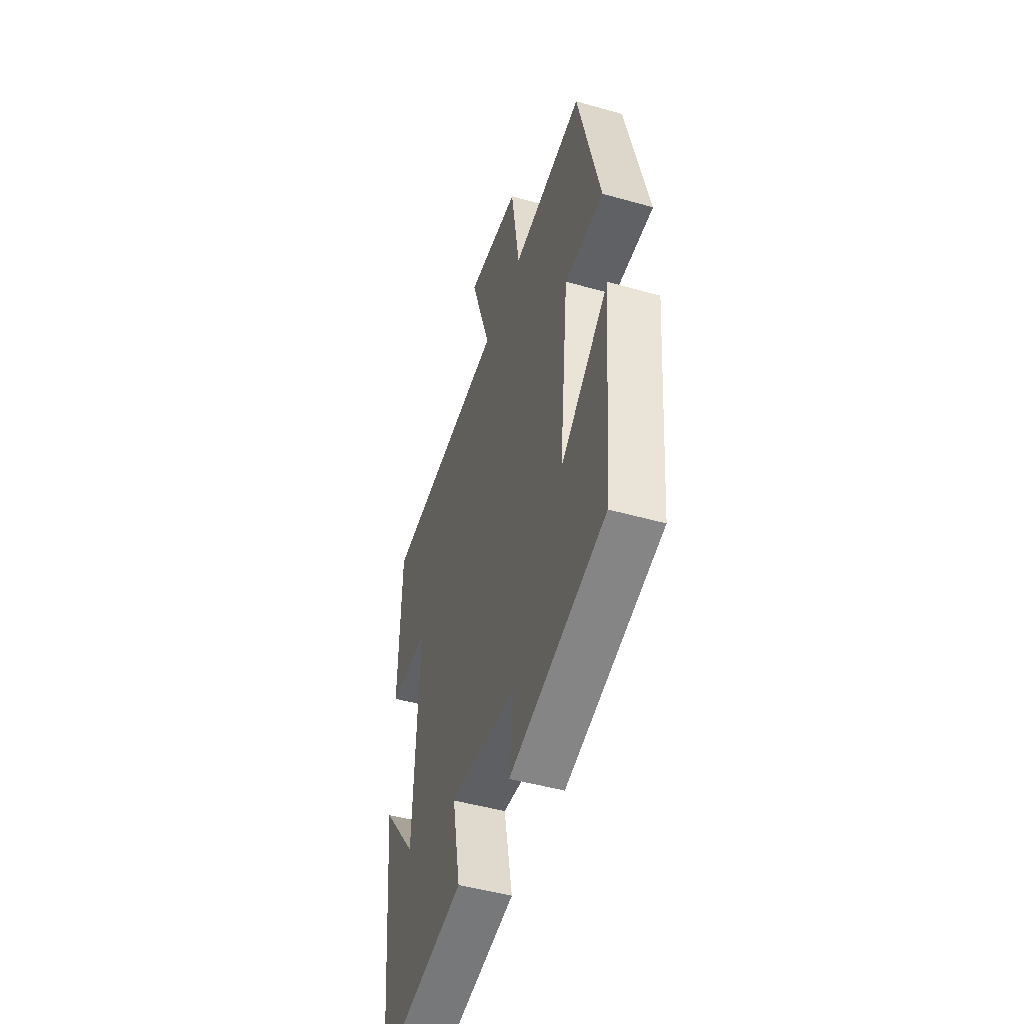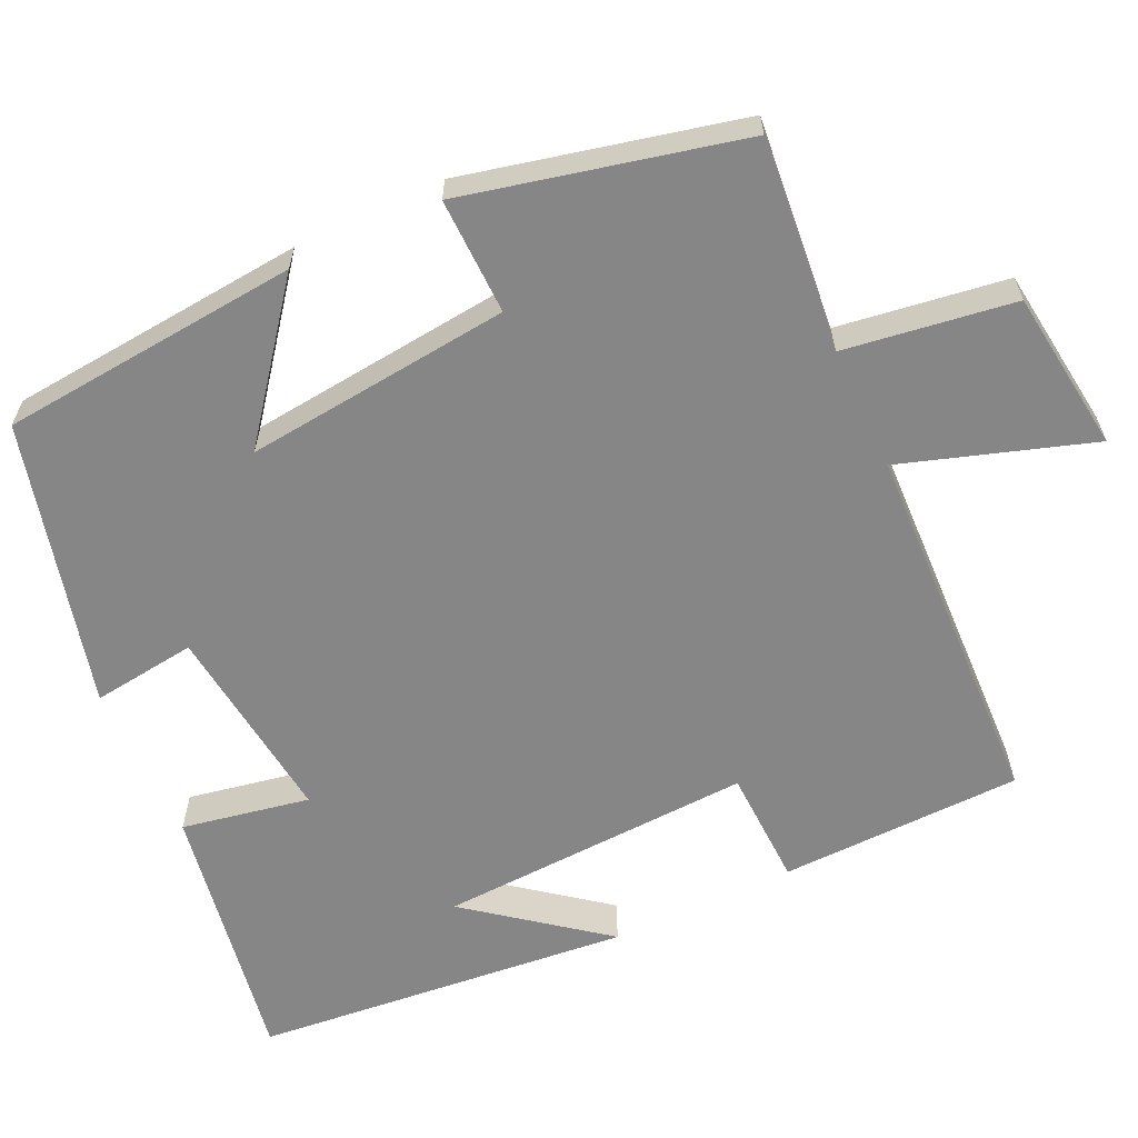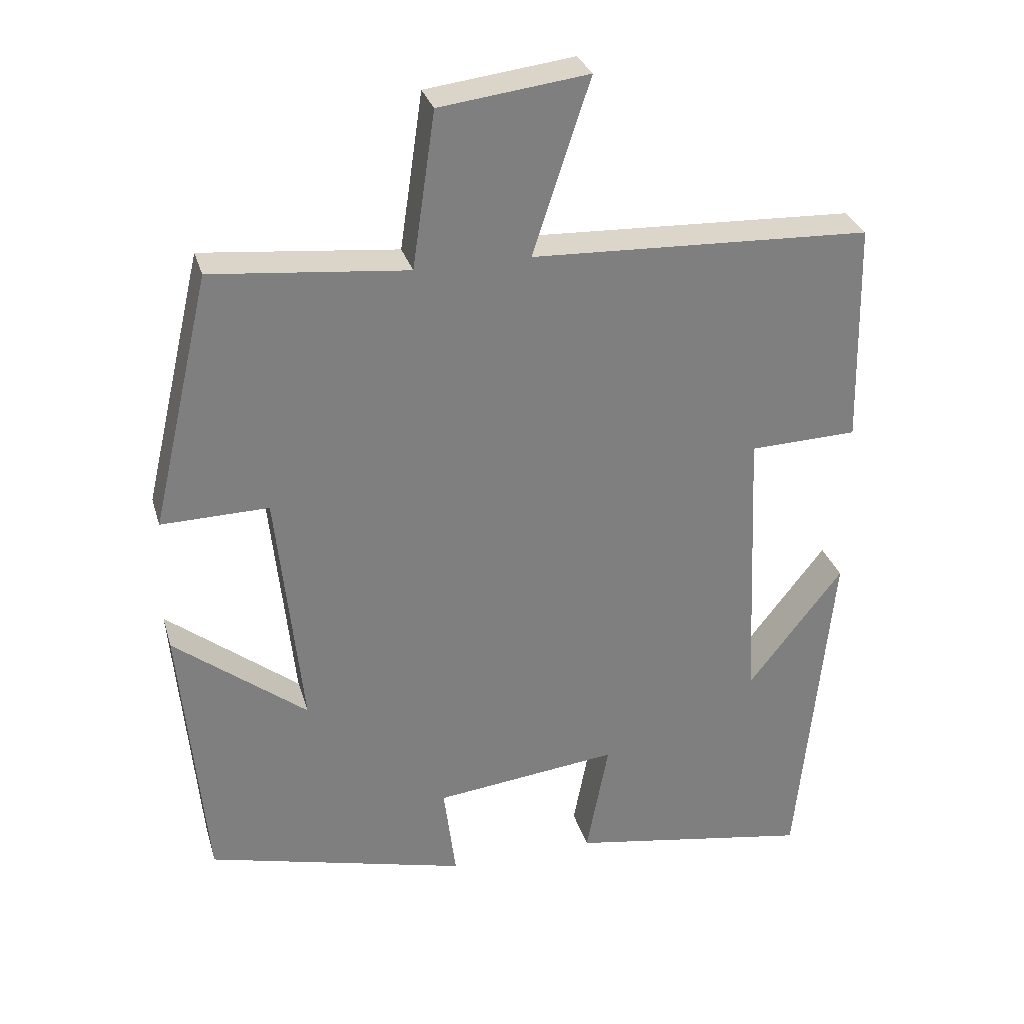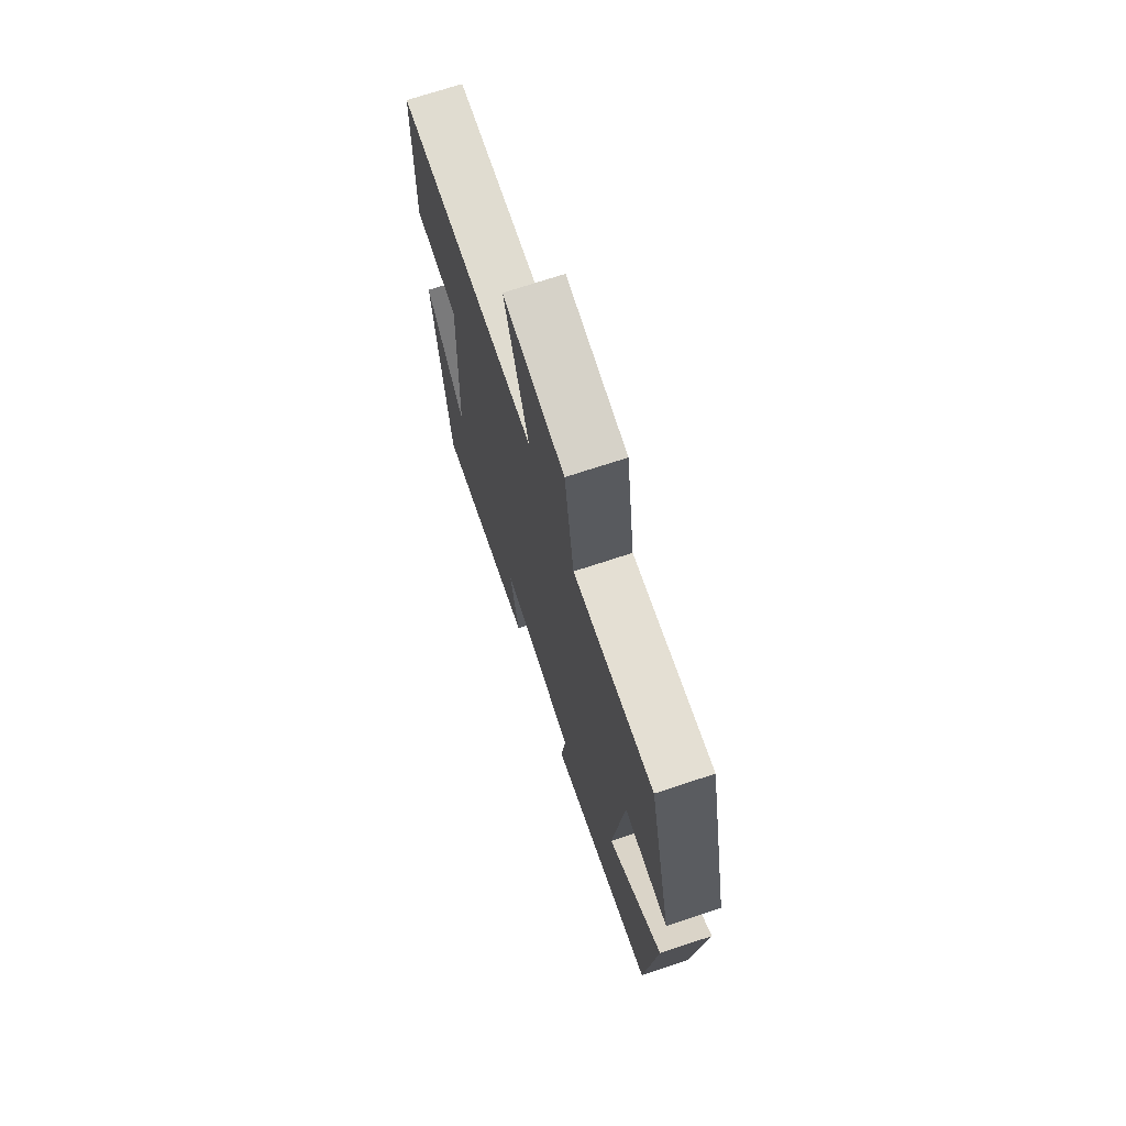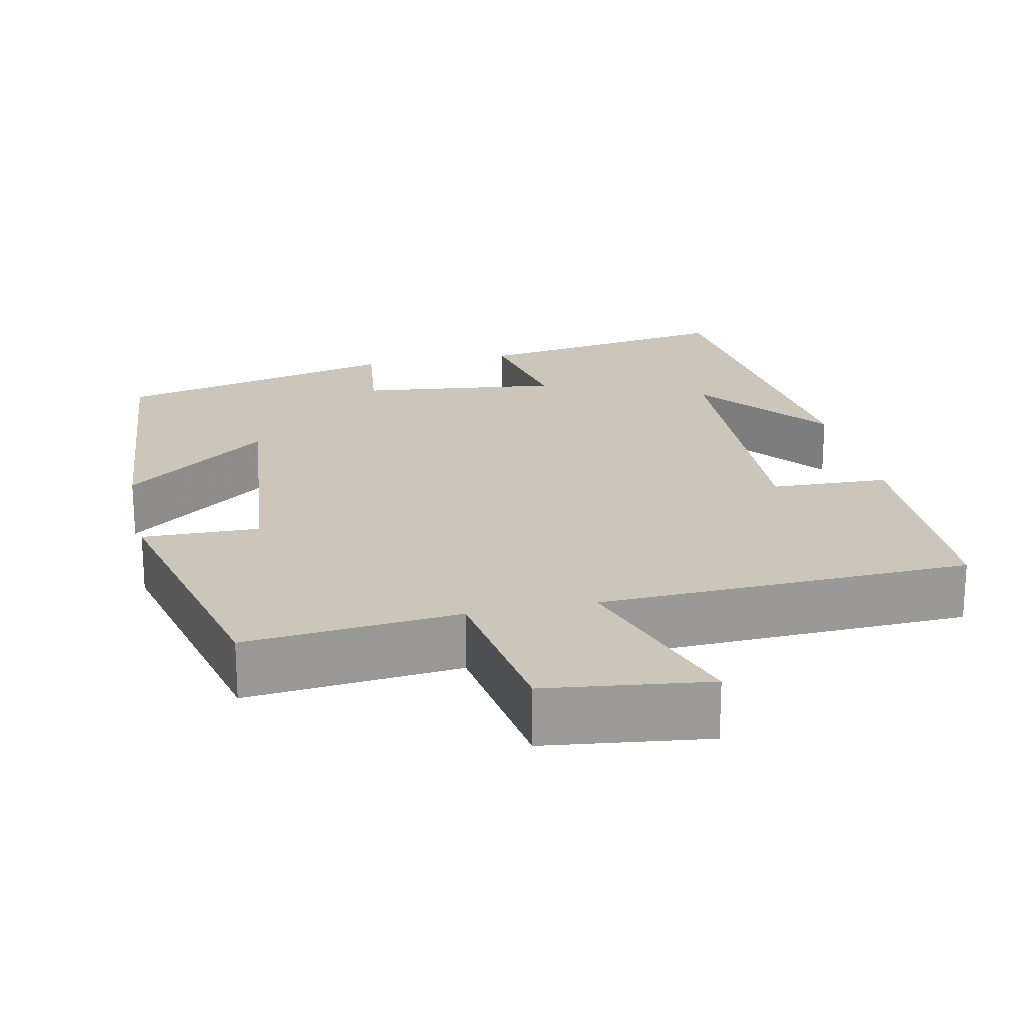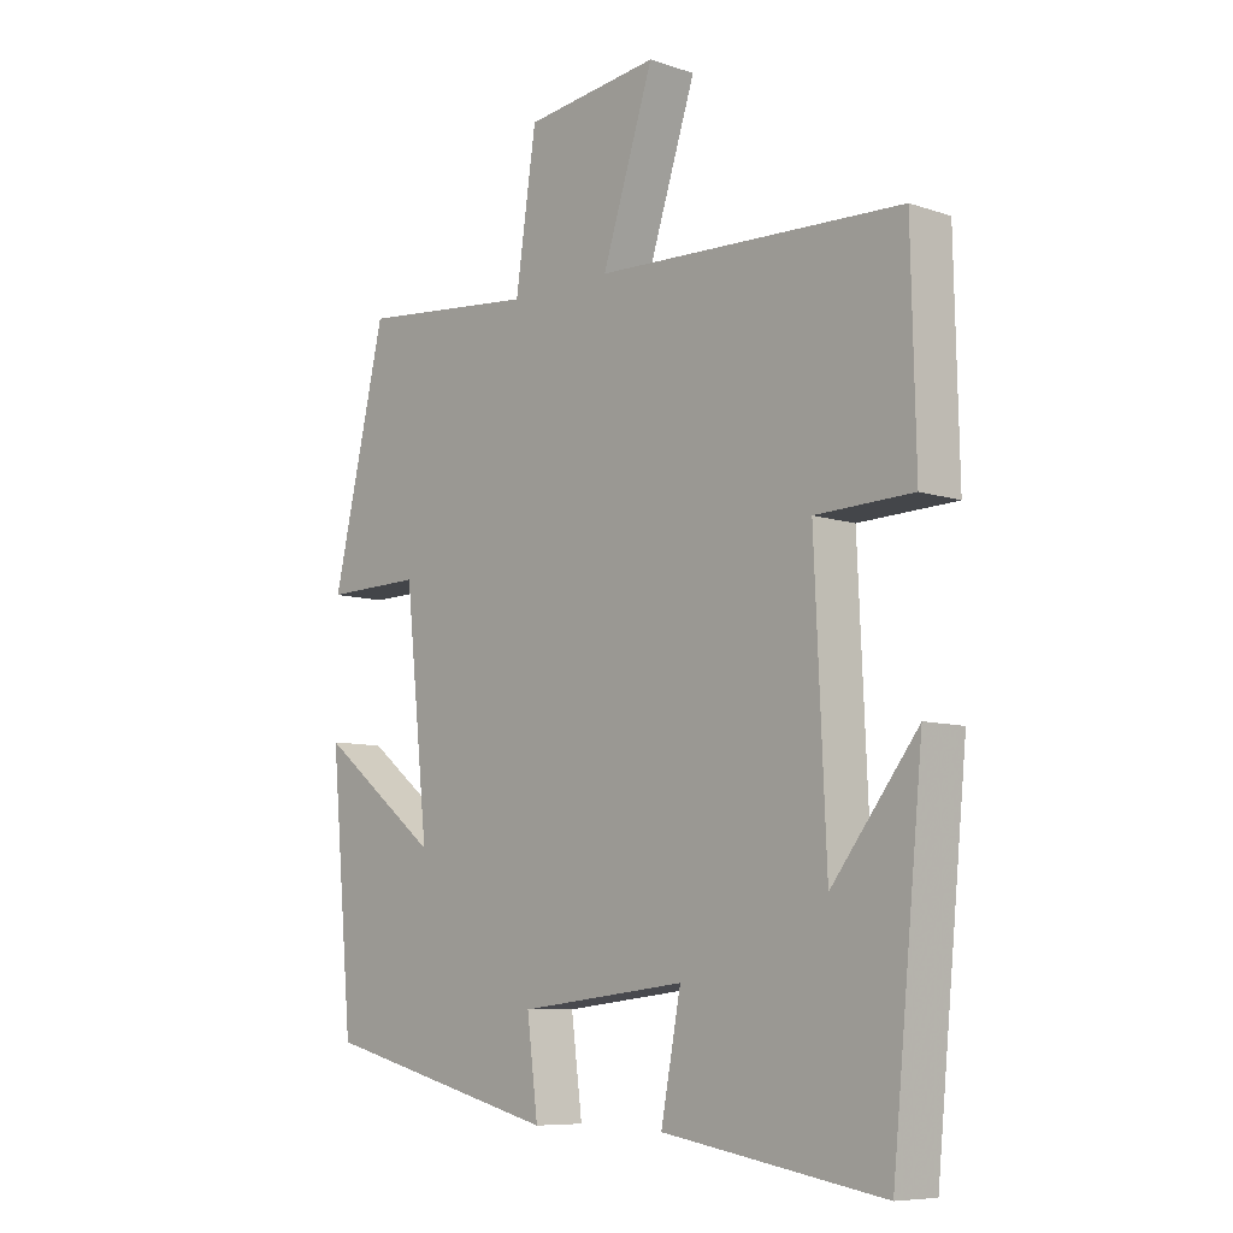
<metadata>
{"format":"obj","ext":"obj","renderer":"f3d","projection":"perspective","resolution":1024,"background":"white","views":[{"elev":-48.1,"azim":-107.6,"up":"+Z"},{"elev":-62.1,"azim":-64.9,"up":"+Y"},{"elev":30.3,"azim":-15.4,"up":"+Z"},{"elev":71.4,"azim":-108.3,"up":"+Z"},{"elev":20.9,"azim":-12.1,"up":"+Y"},{"elev":-8.1,"azim":47.2,"up":"+Z"}]}
</metadata>
<code>
v 0.452 0.07 -0.557
v 0.111 0.07 -0.5
v 0.142 0.07 -0.336
v -0.116 0.07 -0.366
v -0.099 0.07 -0.5
v -0.465 0.07 -0.408
v -0.5 0.07 -0.023
v -0.314 0.07 -0.168
v -0.35 0.07 0.174
v -0.5 0.07 0.171
v -0.417 0.07 0.527
v -0.143 0.07 0.5
v -0.111 0.07 0.718
v 0.097 0.07 0.744
v 0.017 0.07 0.5
v 0.493 0.07 0.481
v 0.5 0.07 0.169
v 0.349 0.07 0.164
v 0.367 0.07 -0.242
v 0.5 0.07 -0.071
v 0.452 0 -0.557
v 0.111 0 -0.5
v 0.142 0 -0.336
v -0.116 0 -0.366
v -0.099 0 -0.5
v -0.465 0 -0.408
v -0.5 0 -0.023
v -0.314 0 -0.168
v -0.35 0 0.174
v -0.5 0 0.171
v -0.417 0 0.527
v -0.143 0 0.5
v -0.111 0 0.718
v 0.097 0 0.744
v 0.017 0 0.5
v 0.493 0 0.481
v 0.5 0 0.169
v 0.349 0 0.164
v 0.367 0 -0.242
v 0.5 0 -0.071
f 19 20 1
f 15 16 17 18
f 15 18 19
f 12 13 14 15
f 12 15 19 1
f 9 10 11 12
f 8 9 12
f 5 6 7 8
f 4 5 8
f 3 4 8 12
f 1 2 3
f 1 3 12
f 21 40 39
f 38 37 36 35
f 39 38 35
f 35 34 33 32
f 21 39 35 32
f 32 31 30 29
f 32 29 28
f 28 27 26 25
f 28 25 24
f 32 28 24 23
f 23 22 21
f 32 23 21
f 1 21 22 2
f 2 22 23 3
f 3 23 24 4
f 4 24 25 5
f 5 25 26 6
f 6 26 27 7
f 7 27 28 8
f 8 28 29 9
f 9 29 30 10
f 10 30 31 11
f 11 31 32 12
f 12 32 33 13
f 13 33 34 14
f 14 34 35 15
f 15 35 36 16
f 16 36 37 17
f 17 37 38 18
f 18 38 39 19
f 19 39 40 20
f 20 40 21 1

</code>
